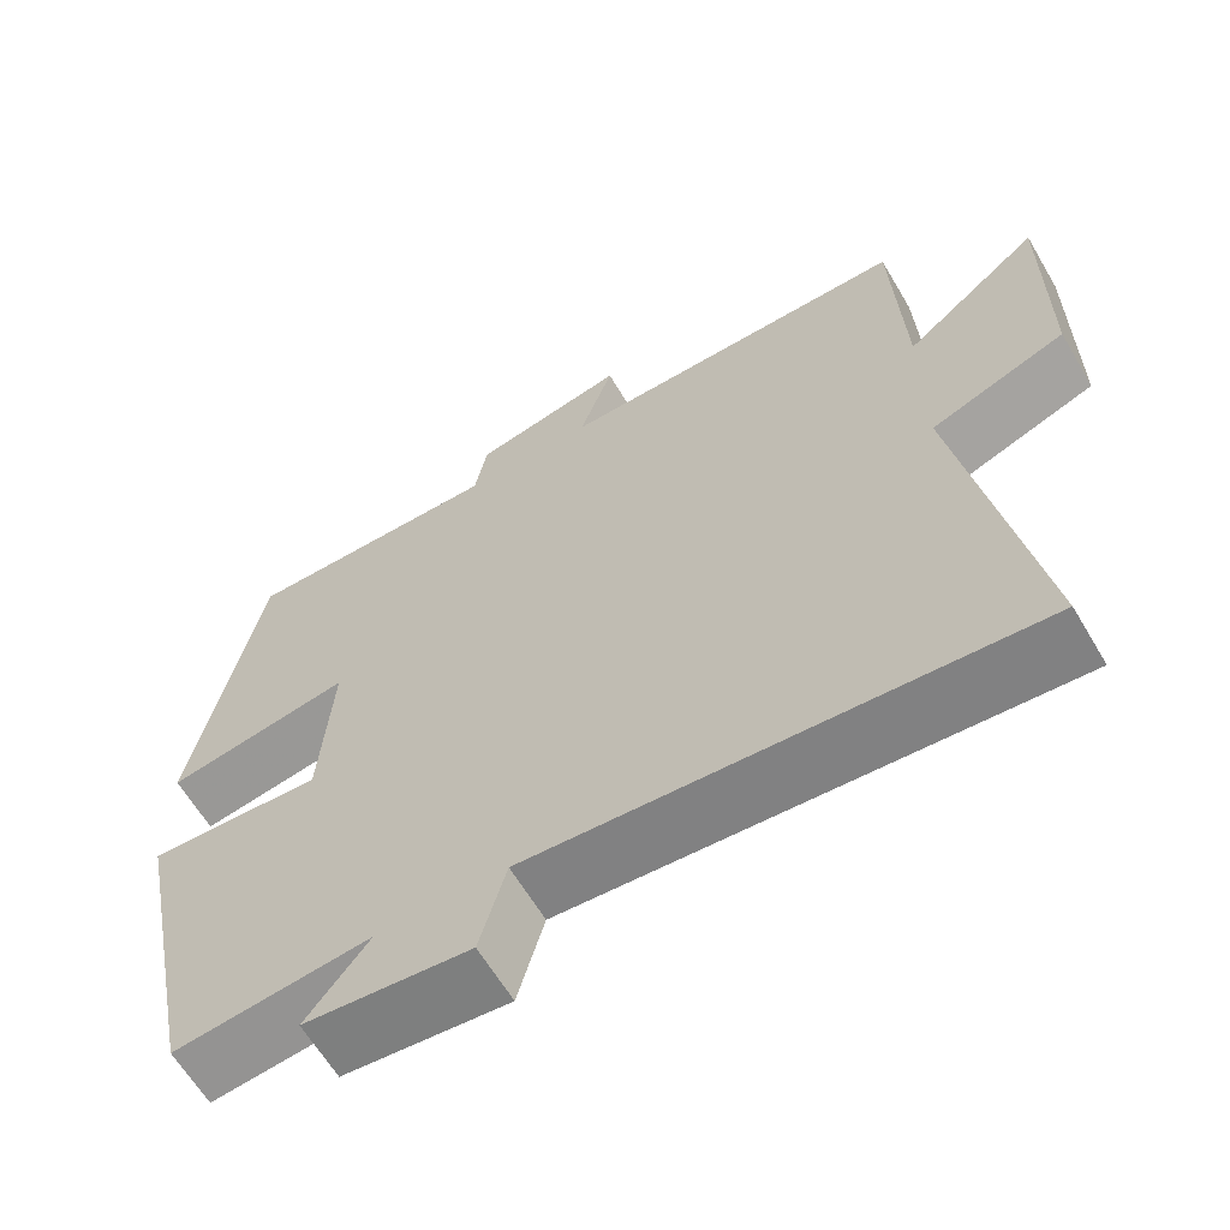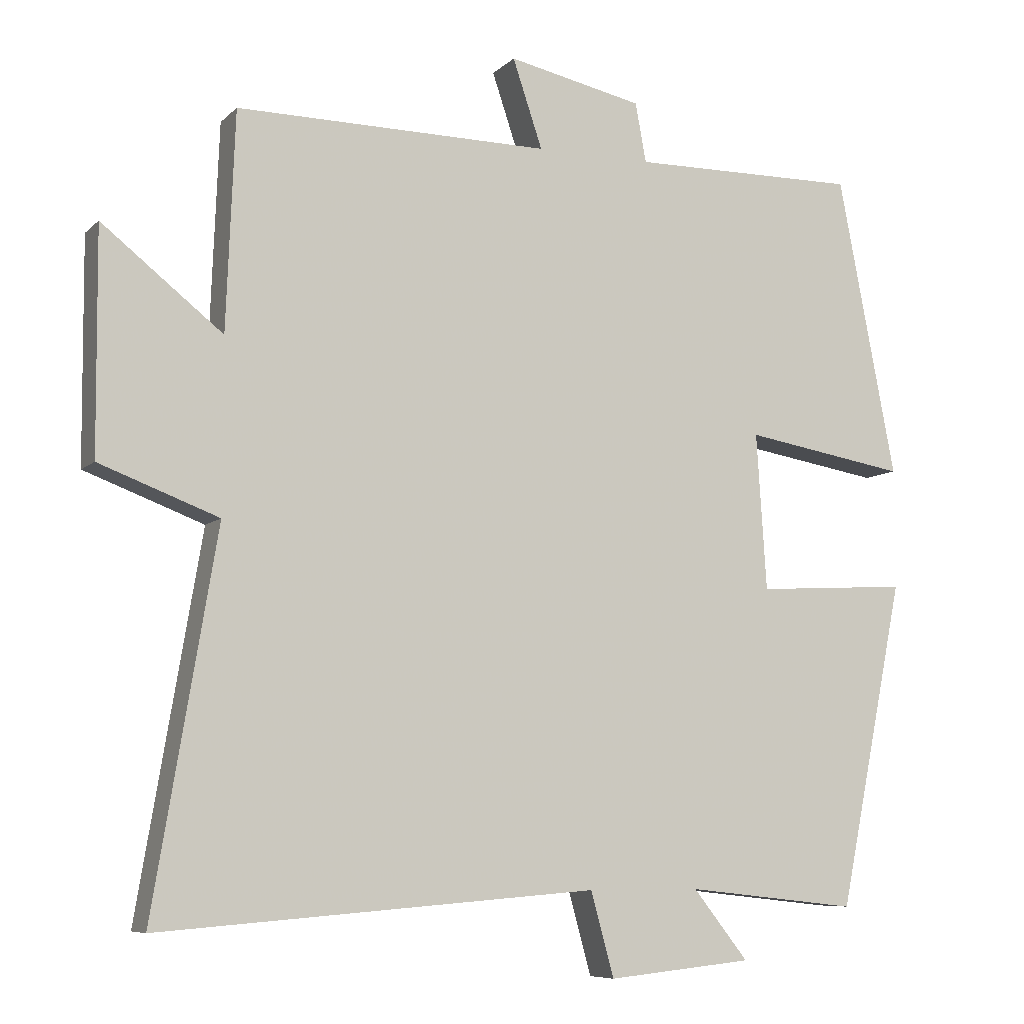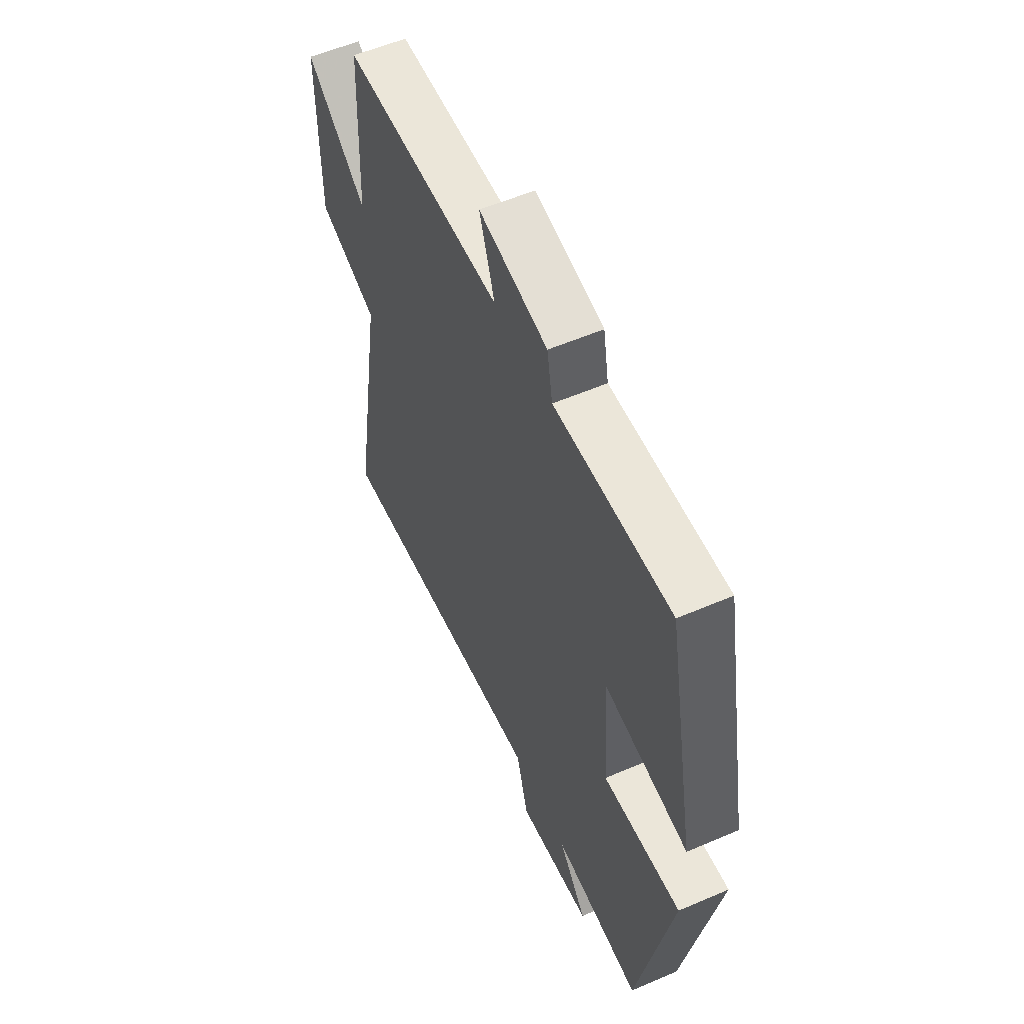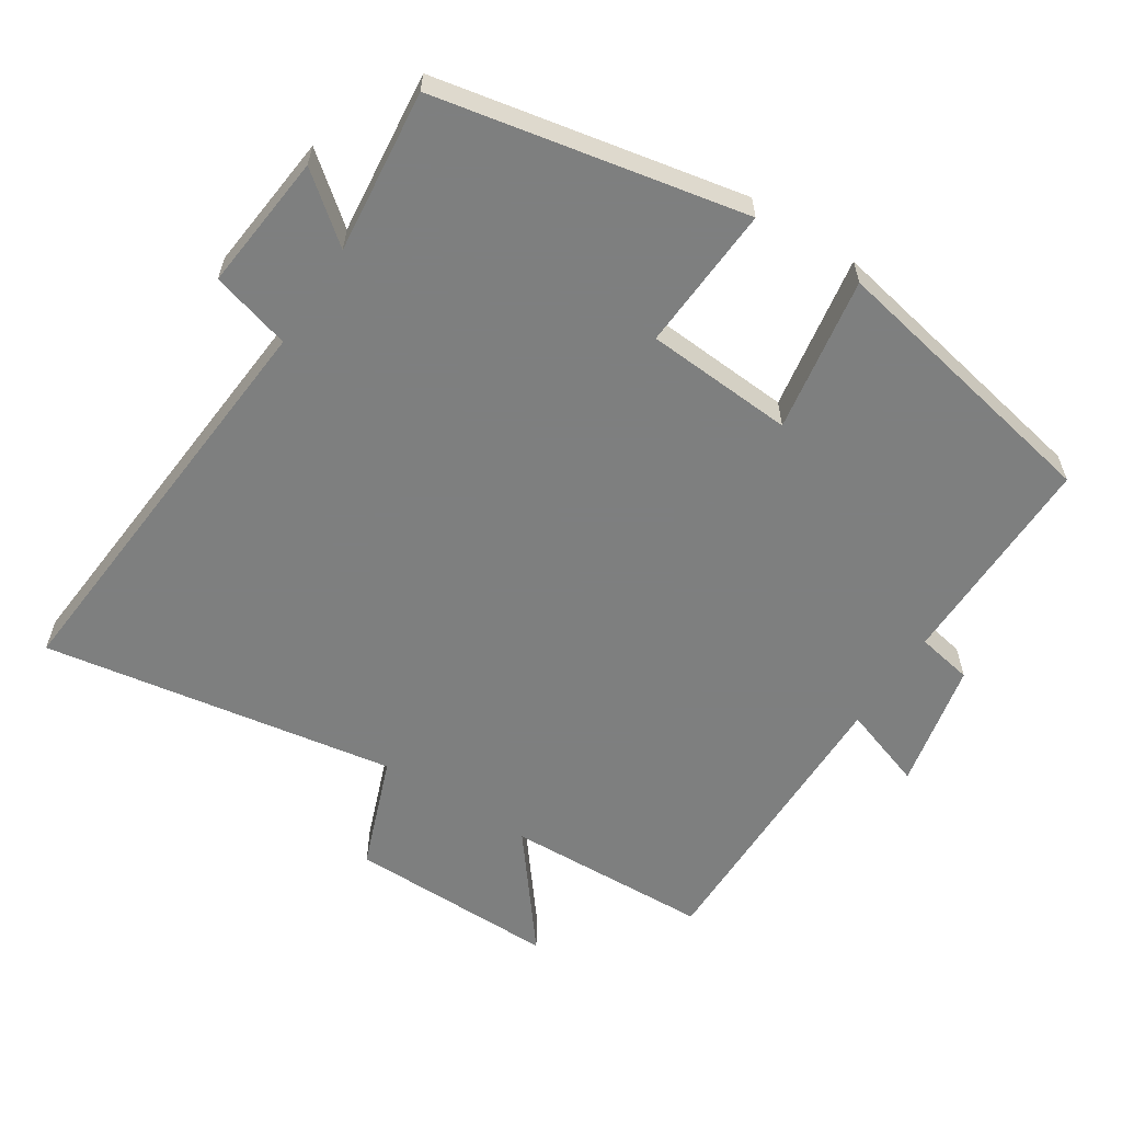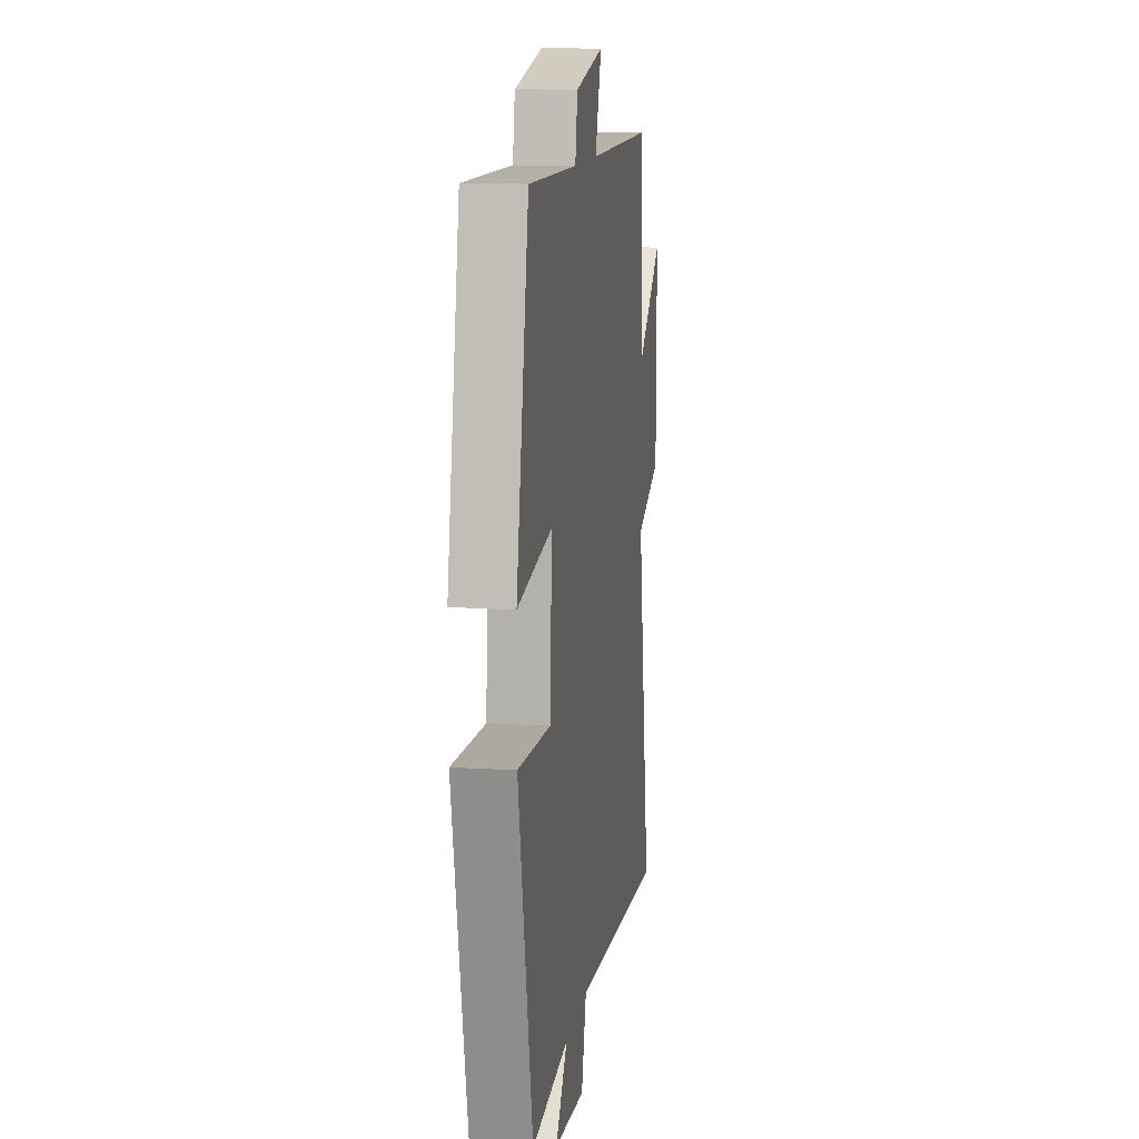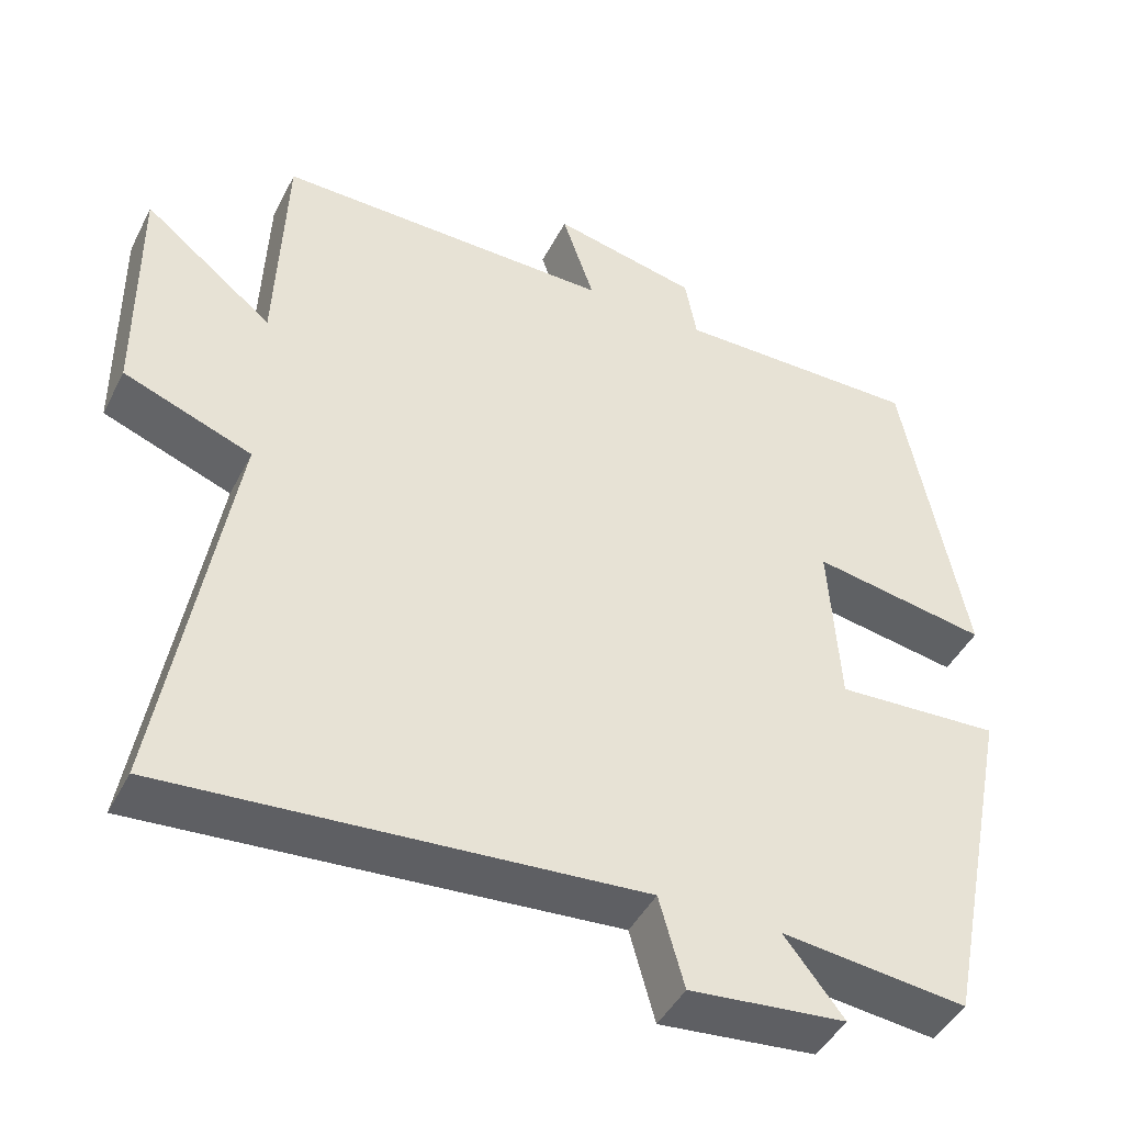
<metadata>
{"format":"obj","ext":"obj","renderer":"f3d","projection":"perspective","resolution":1024,"background":"white","views":[{"elev":-63.2,"azim":30.6,"up":"+Z"},{"elev":-7.6,"azim":156.0,"up":"+Z"},{"elev":56.1,"azim":-114.3,"up":"+Z"},{"elev":-59.6,"azim":-123.0,"up":"+Y"},{"elev":12.3,"azim":-81.4,"up":"+Z"},{"elev":-44.7,"azim":154.2,"up":"+Z"}]}
</metadata>
<code>
v -0.409 0.07 -0.526
v -0.5 0.07 -0.077
v -0.289 0.07 -0.089
v -0.275 0.07 0.127
v -0.5 0.07 0.089
v -0.42 0.07 0.503
v -0.105 0.07 0.5
v -0.09 0.07 0.582
v 0.096 0.07 0.622
v 0.055 0.07 0.5
v 0.488 0.07 0.504
v 0.5 0.07 0.204
v 0.666 0.07 0.336
v 0.664 0.07 0.03
v 0.5 0.07 -0.032
v 0.587 0.07 -0.547
v -0.016 0.07 -0.5
v -0.048 0.07 -0.616
v -0.248 0.07 -0.596
v -0.172 0.07 -0.5
v -0.409 0 -0.526
v -0.5 0 -0.077
v -0.289 0 -0.089
v -0.275 0 0.127
v -0.5 0 0.089
v -0.42 0 0.503
v -0.105 0 0.5
v -0.09 0 0.582
v 0.096 0 0.622
v 0.055 0 0.5
v 0.488 0 0.504
v 0.5 0 0.204
v 0.666 0 0.336
v 0.664 0 0.03
v 0.5 0 -0.032
v 0.587 0 -0.547
v -0.016 0 -0.5
v -0.048 0 -0.616
v -0.248 0 -0.596
v -0.172 0 -0.5
f 17 18 19 20
f 15 16 17
f 15 17 20
f 12 13 14 15
f 15 20 1
f 12 15 1
f 11 12 1
f 10 11 1
f 7 8 9 10
f 4 5 6 7
f 3 4 7 10
f 1 2 3
f 1 3 10
f 40 39 38 37
f 37 36 35
f 40 37 35
f 35 34 33 32
f 21 40 35
f 21 35 32
f 21 32 31
f 21 31 30
f 30 29 28 27
f 27 26 25 24
f 30 27 24 23
f 23 22 21
f 30 23 21
f 1 21 22 2
f 2 22 23 3
f 3 23 24 4
f 4 24 25 5
f 5 25 26 6
f 6 26 27 7
f 7 27 28 8
f 8 28 29 9
f 9 29 30 10
f 10 30 31 11
f 11 31 32 12
f 12 32 33 13
f 13 33 34 14
f 14 34 35 15
f 15 35 36 16
f 16 36 37 17
f 17 37 38 18
f 18 38 39 19
f 19 39 40 20
f 20 40 21 1

</code>
